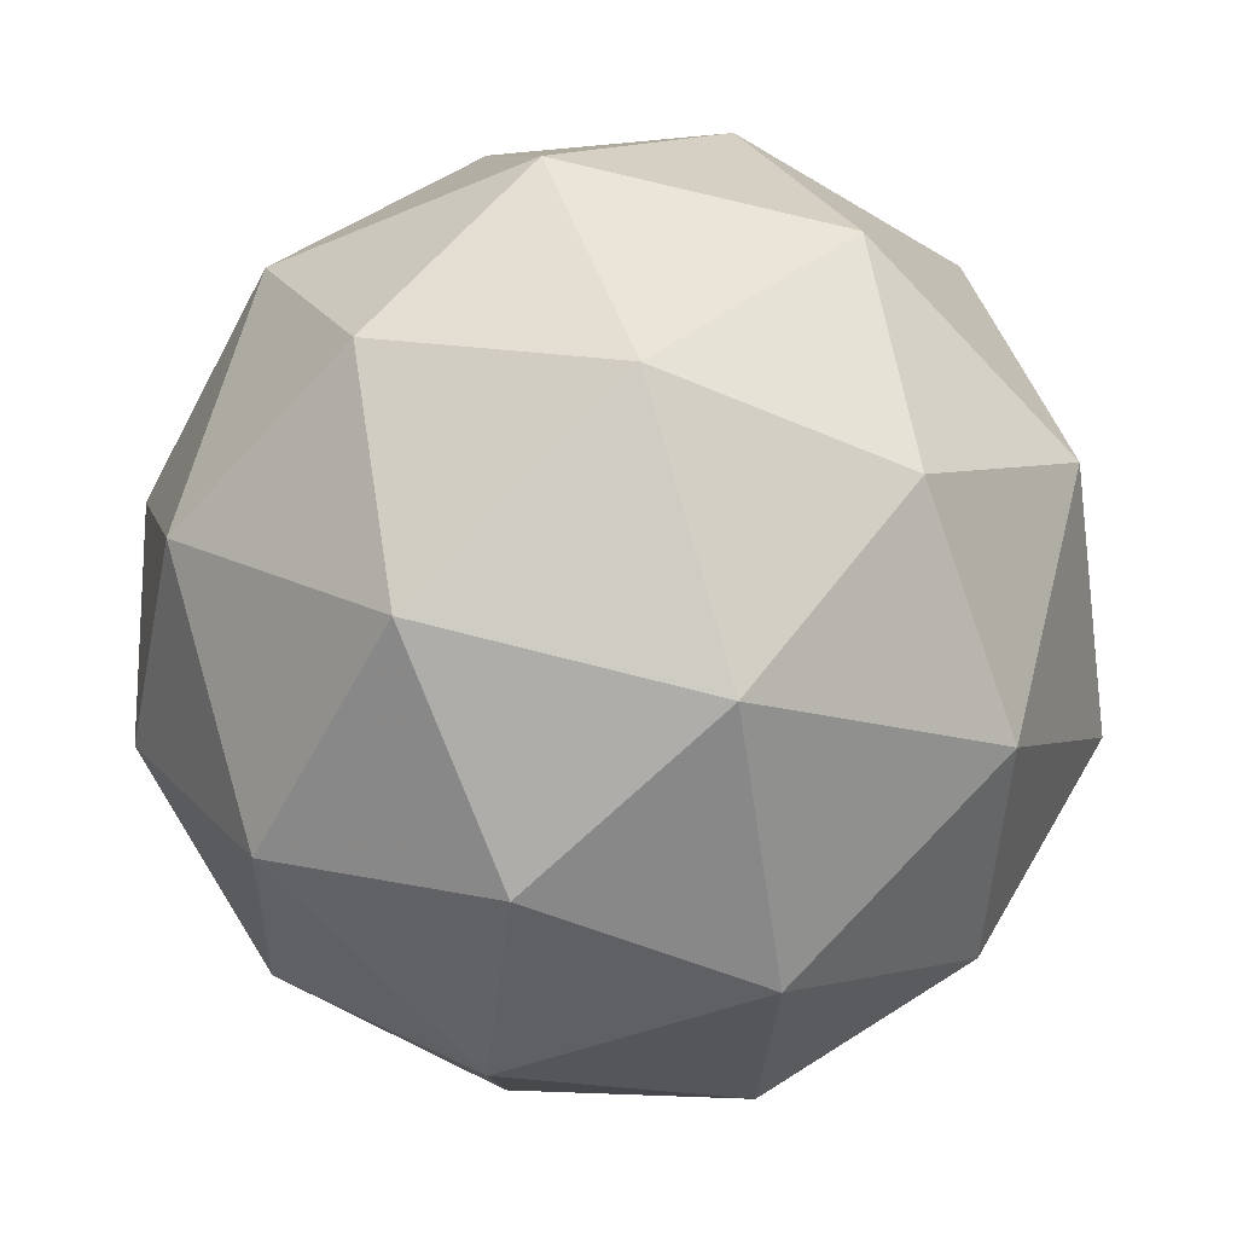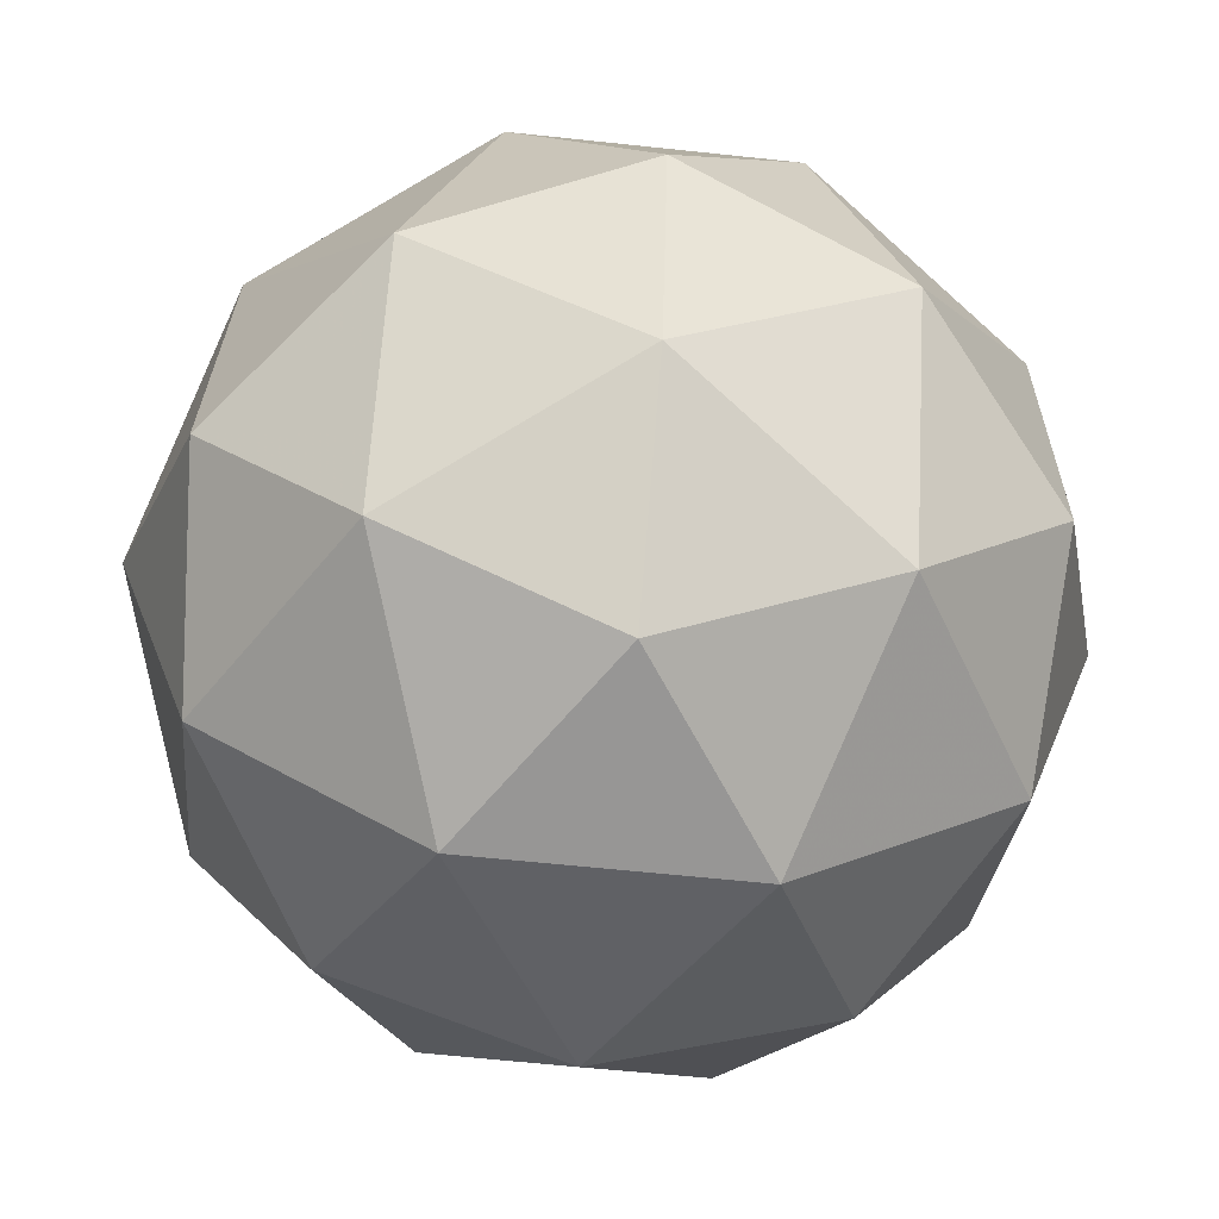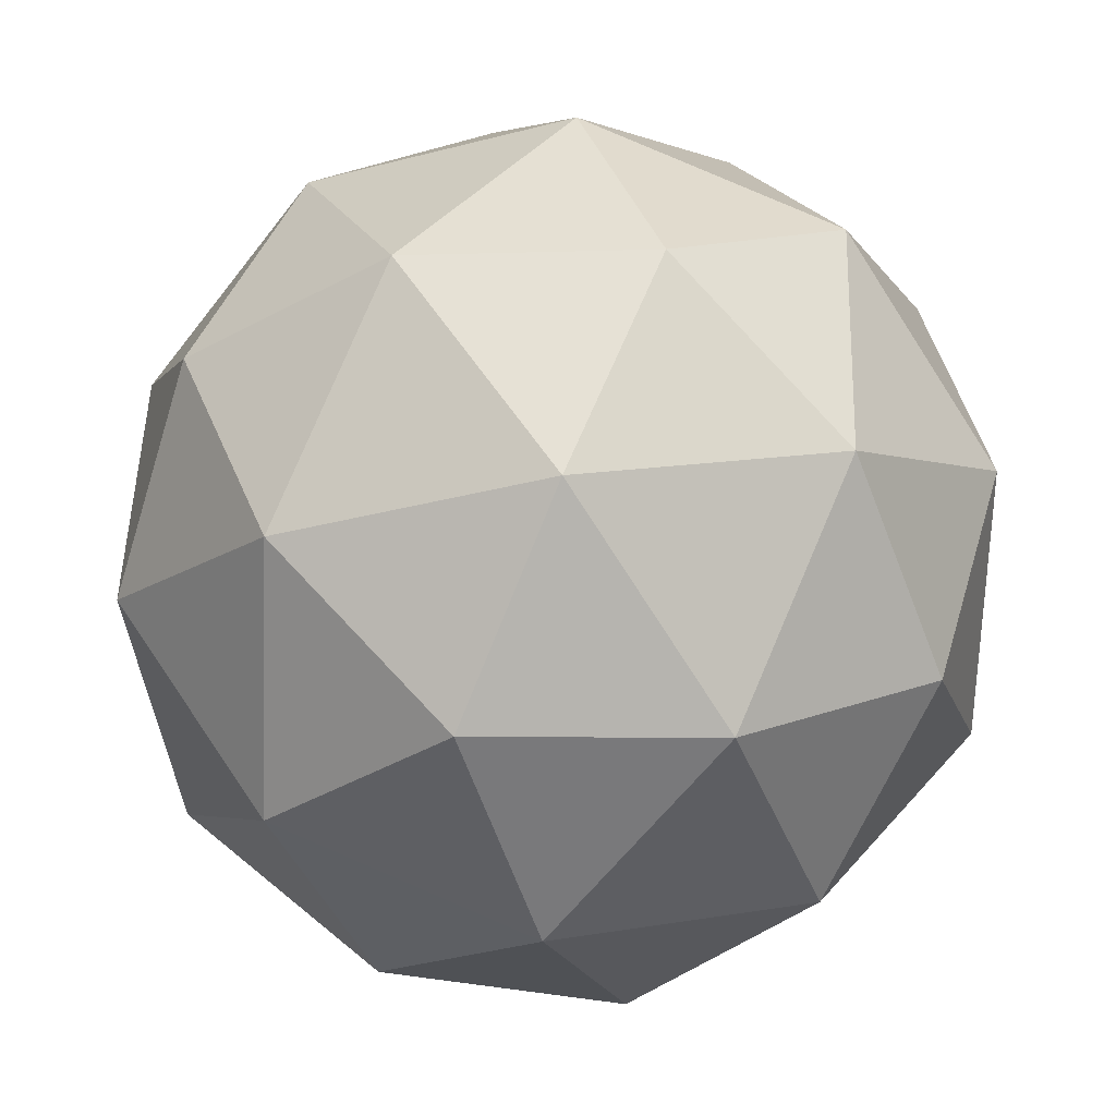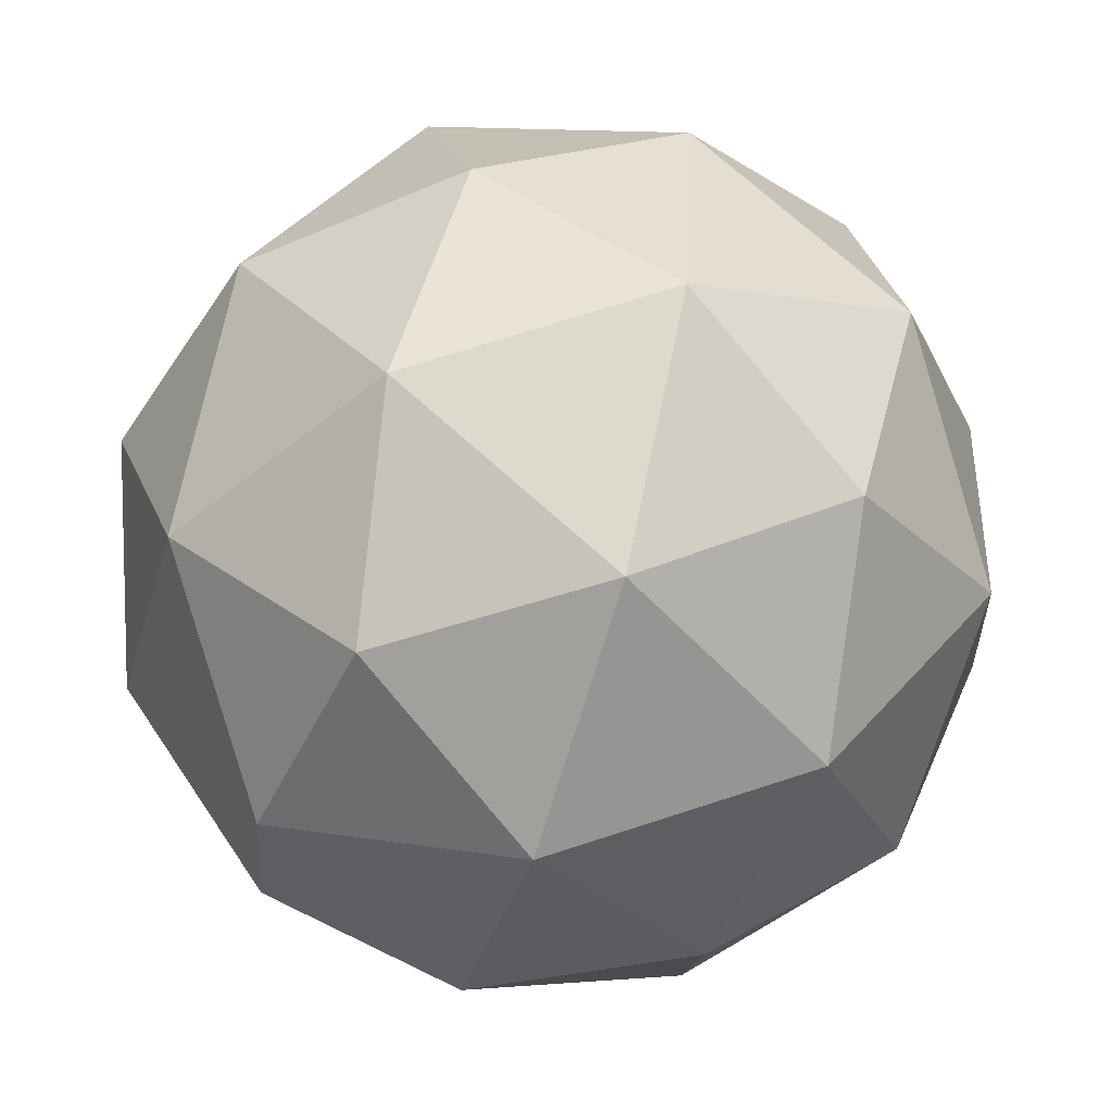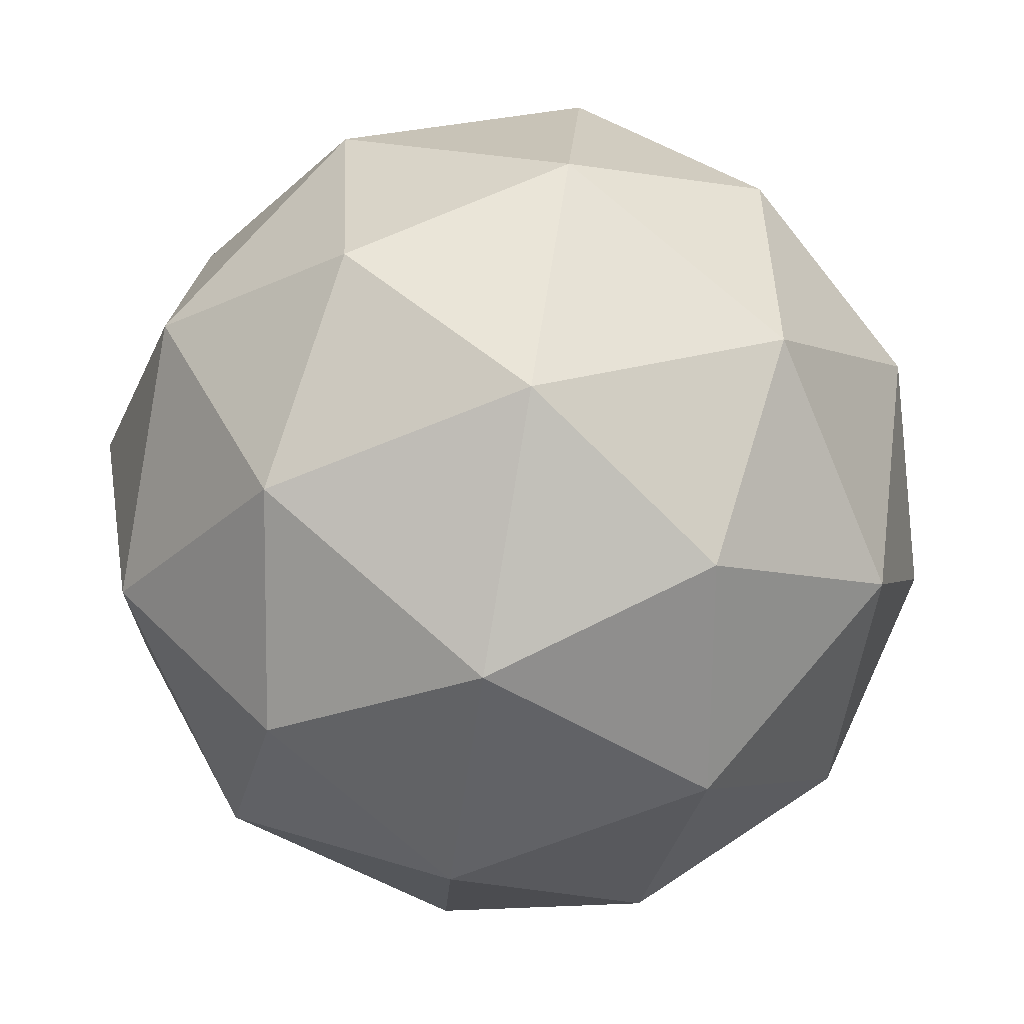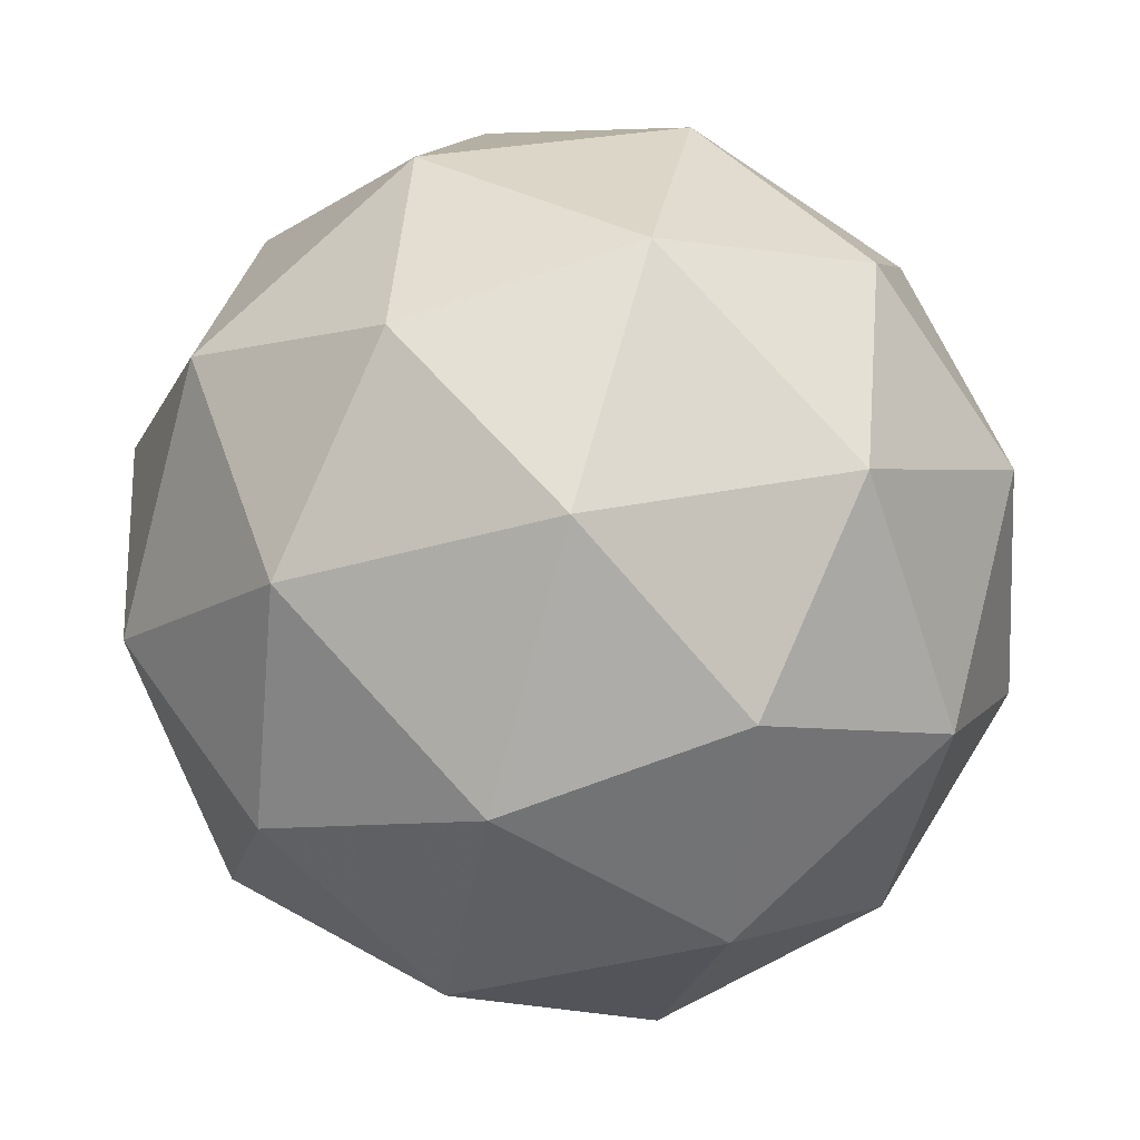
<metadata>
{"format":"obj","ext":"obj","renderer":"f3d","projection":"perspective","resolution":1024,"background":"white","views":[{"elev":14.5,"azim":-67.1,"up":"+Y"},{"elev":-48.1,"azim":40.2,"up":"+Z"},{"elev":-22.6,"azim":88.7,"up":"+Y"},{"elev":49.1,"azim":-162.4,"up":"+Y"},{"elev":19.5,"azim":-100.1,"up":"+Z"},{"elev":-42.3,"azim":127.2,"up":"+Z"}]}
</metadata>
<code>
v 12.02 -6.602 -13.64
v 11.94 -6.583 -13.64
v 11.96 -6.663 -13.64
v 12.03 -6.672 -13.69
v 12.05 -6.597 -13.72
v 11.99 -6.541 -13.69
v 11.9 -6.64 -13.69
v 11.96 -6.695 -13.72
v 12.01 -6.654 -13.77
v 11.99 -6.574 -13.77
v 11.92 -6.565 -13.72
v 11.93 -6.634 -13.77
v 11.99 -6.635 -13.63
v 11.98 -6.588 -13.63
v 11.95 -6.624 -13.63
v 11.96 -6.552 -13.66
v 12.01 -6.564 -13.66
v 12.04 -6.64 -13.66
v 12 -6.676 -13.66
v 12.05 -6.596 -13.68
v 12.05 -6.637 -13.7
v 12.03 -6.56 -13.71
v 11.92 -6.566 -13.68
v 11.95 -6.542 -13.71
v 11.92 -6.657 -13.66
v 11.91 -6.61 -13.66
v 12 -6.695 -13.7
v 11.96 -6.69 -13.67
v 12.04 -6.627 -13.75
v 12.03 -6.671 -13.73
v 11.99 -6.547 -13.74
v 12.03 -6.579 -13.75
v 11.9 -6.6 -13.71
v 11.92 -6.676 -13.7
v 11.98 -6.685 -13.75
v 12 -6.613 -13.78
v 11.95 -6.561 -13.75
v 11.9 -6.641 -13.73
v 11.91 -6.596 -13.75
v 11.94 -6.673 -13.75
v 11.97 -6.649 -13.78
v 11.95 -6.601 -13.78
f 1 14 13
f 2 14 16
f 1 13 18
f 1 18 20
f 1 20 17
f 2 16 23
f 3 15 25
f 4 19 27
f 5 21 29
f 6 22 31
f 2 23 26
f 3 25 28
f 4 27 30
f 5 29 32
f 6 31 24
f 7 33 38
f 8 34 40
f 9 35 41
f 10 36 42
f 11 37 39
f 39 42 12
f 39 37 42
f 37 10 42
f 42 41 12
f 42 36 41
f 36 9 41
f 41 40 12
f 41 35 40
f 35 8 40
f 40 38 12
f 40 34 38
f 34 7 38
f 38 39 12
f 38 33 39
f 33 11 39
f 24 37 11
f 24 31 37
f 31 10 37
f 32 36 10
f 32 29 36
f 29 9 36
f 30 35 9
f 30 27 35
f 27 8 35
f 28 34 8
f 28 25 34
f 25 7 34
f 26 33 7
f 26 23 33
f 23 11 33
f 31 32 10
f 31 22 32
f 22 5 32
f 29 30 9
f 29 21 30
f 21 4 30
f 27 28 8
f 27 19 28
f 19 3 28
f 25 26 7
f 25 15 26
f 15 2 26
f 23 24 11
f 23 16 24
f 16 6 24
f 17 22 6
f 17 20 22
f 20 5 22
f 20 21 5
f 20 18 21
f 18 4 21
f 18 19 4
f 18 13 19
f 13 3 19
f 16 17 6
f 16 14 17
f 14 1 17
f 13 15 3
f 13 14 15
f 14 2 15

</code>
